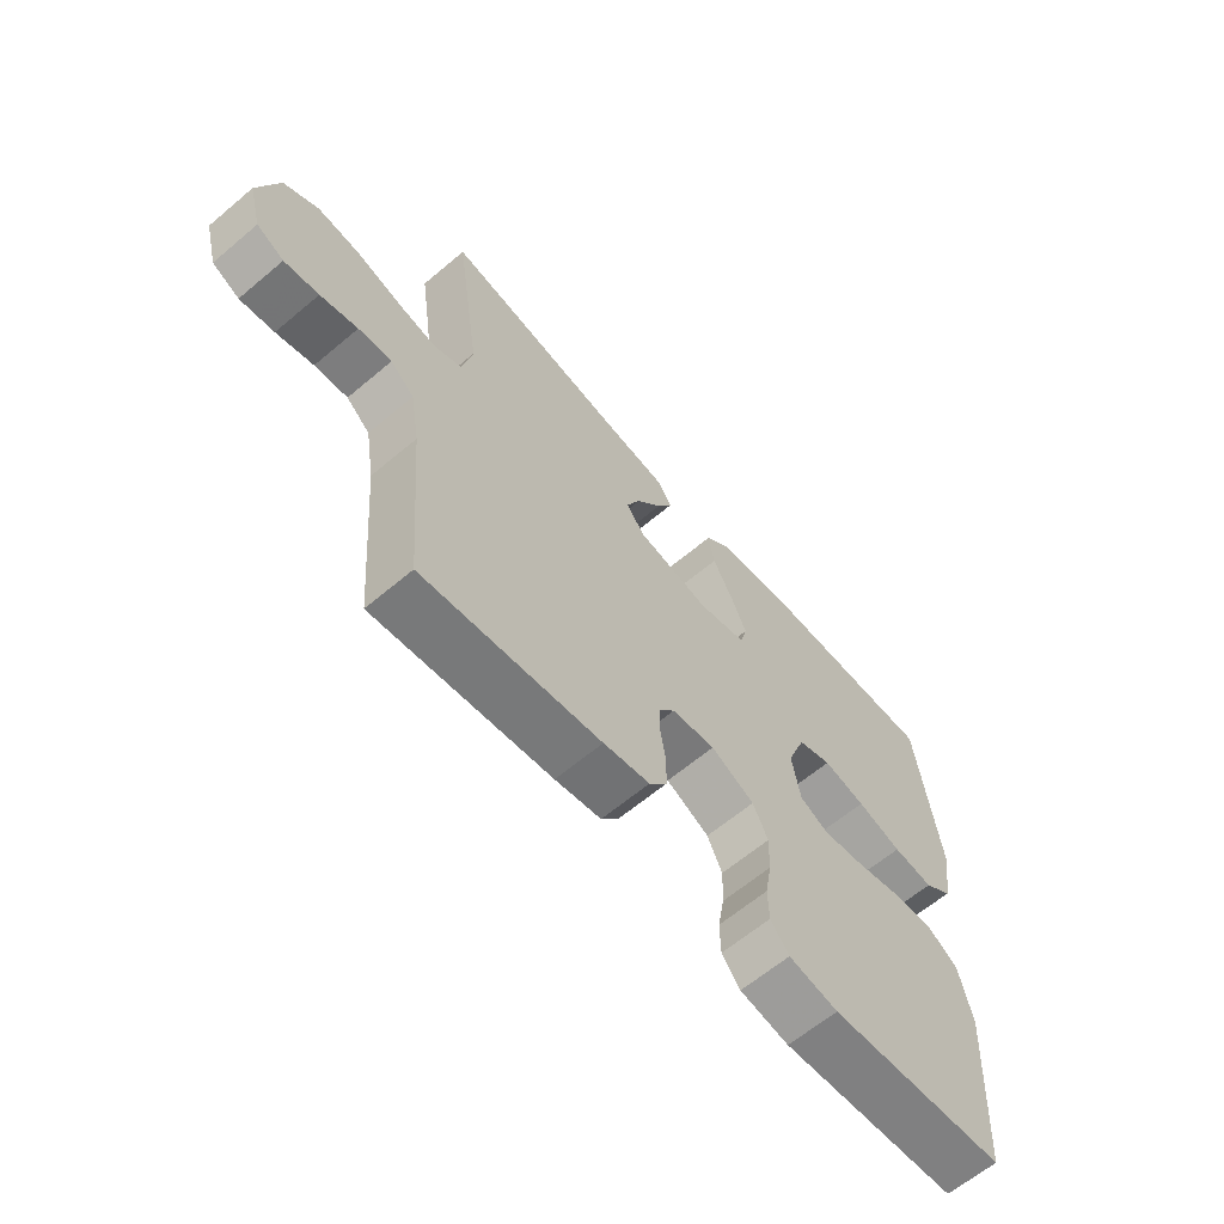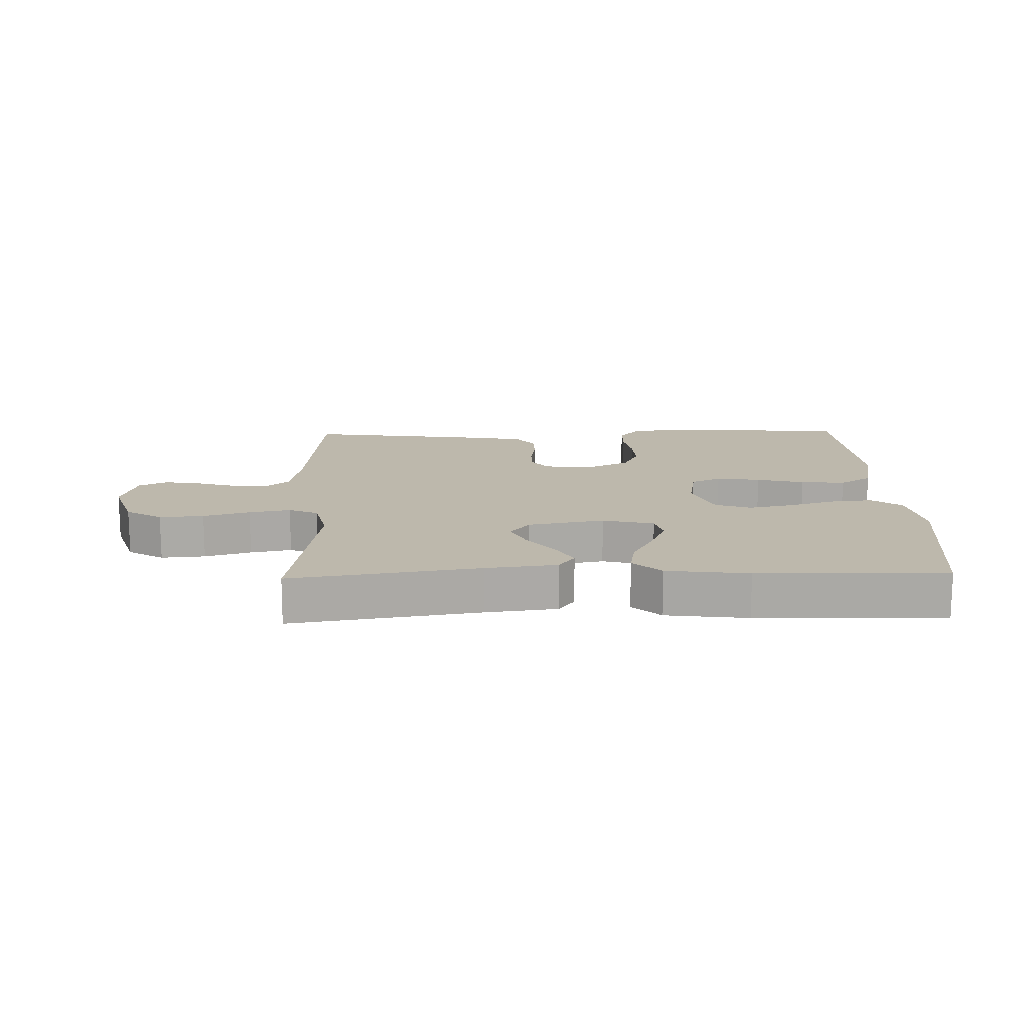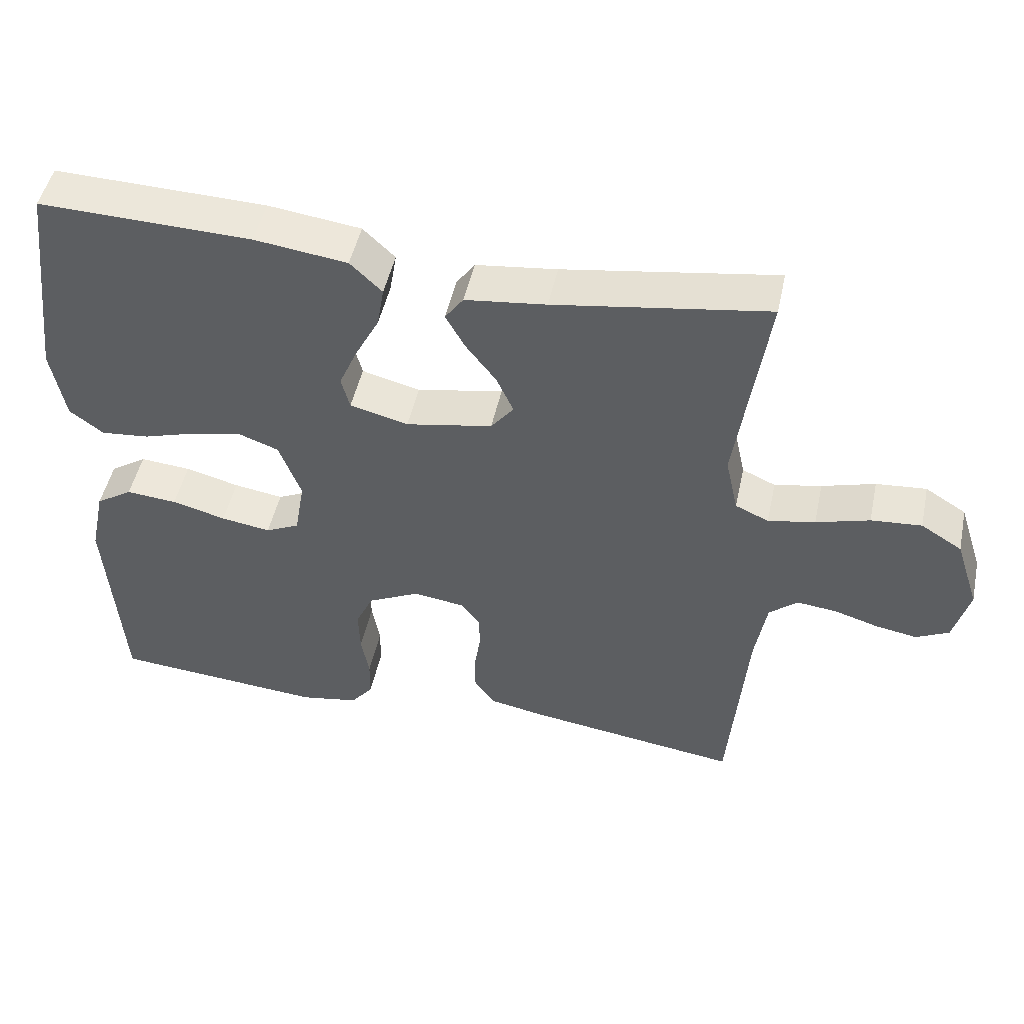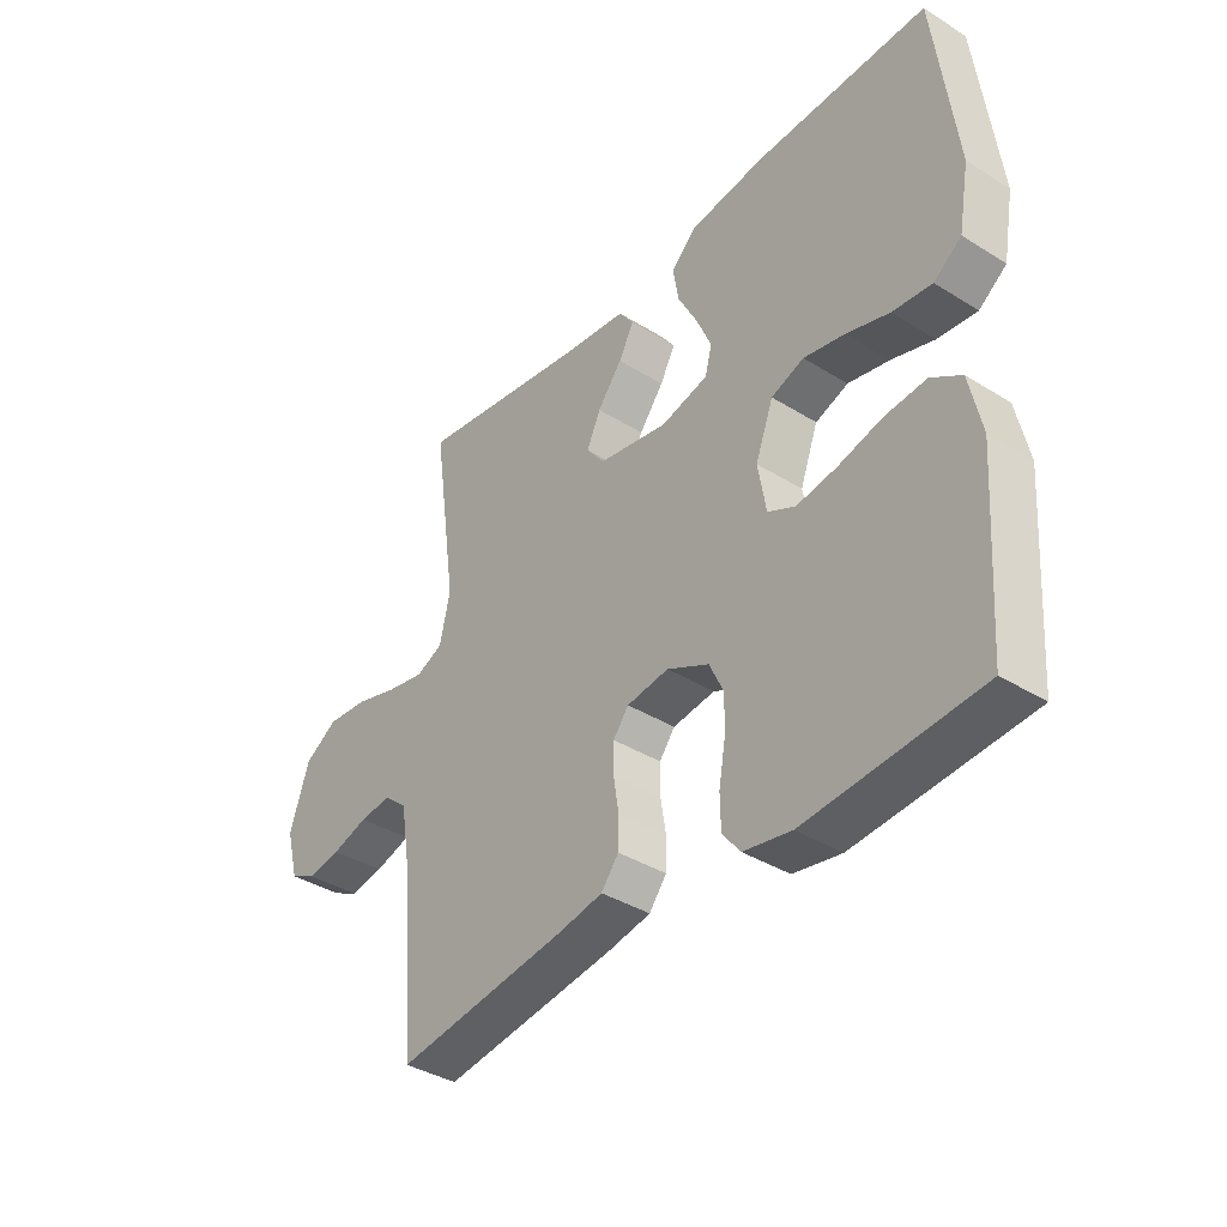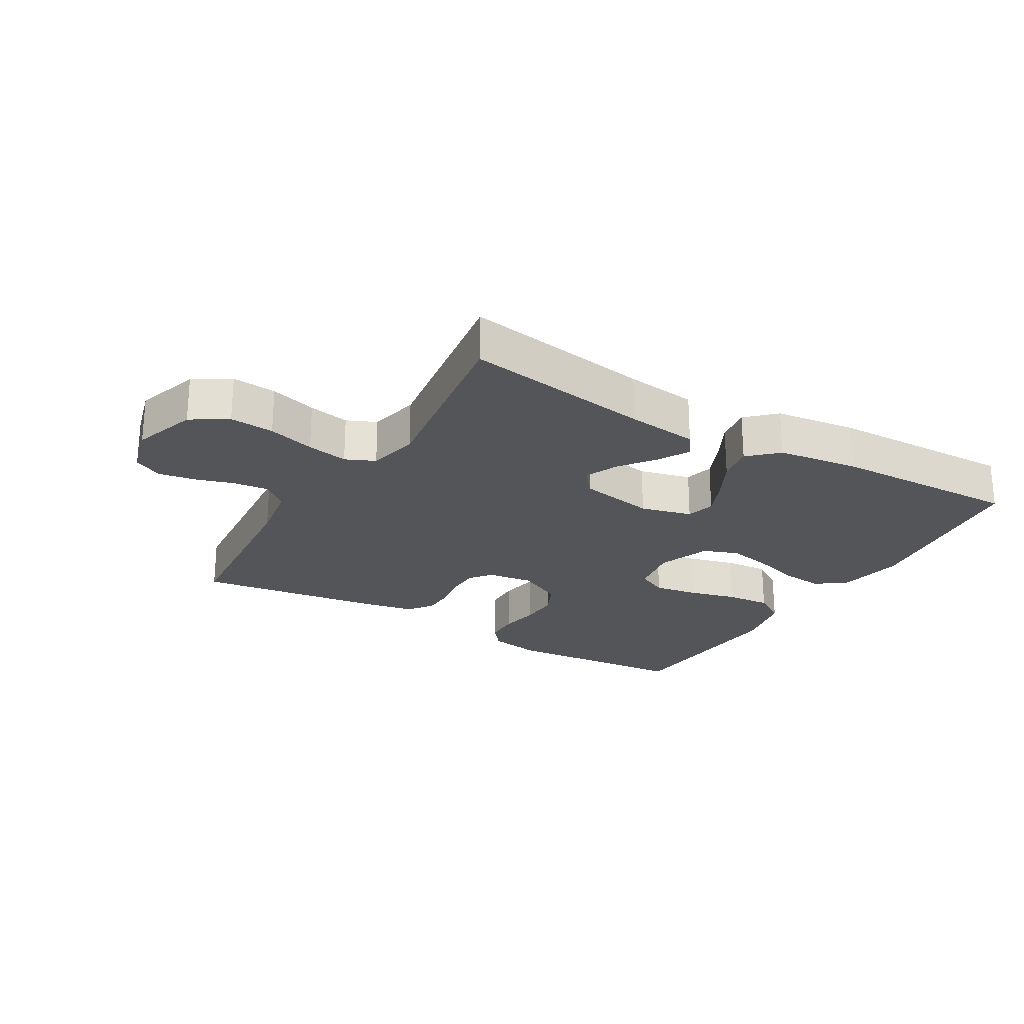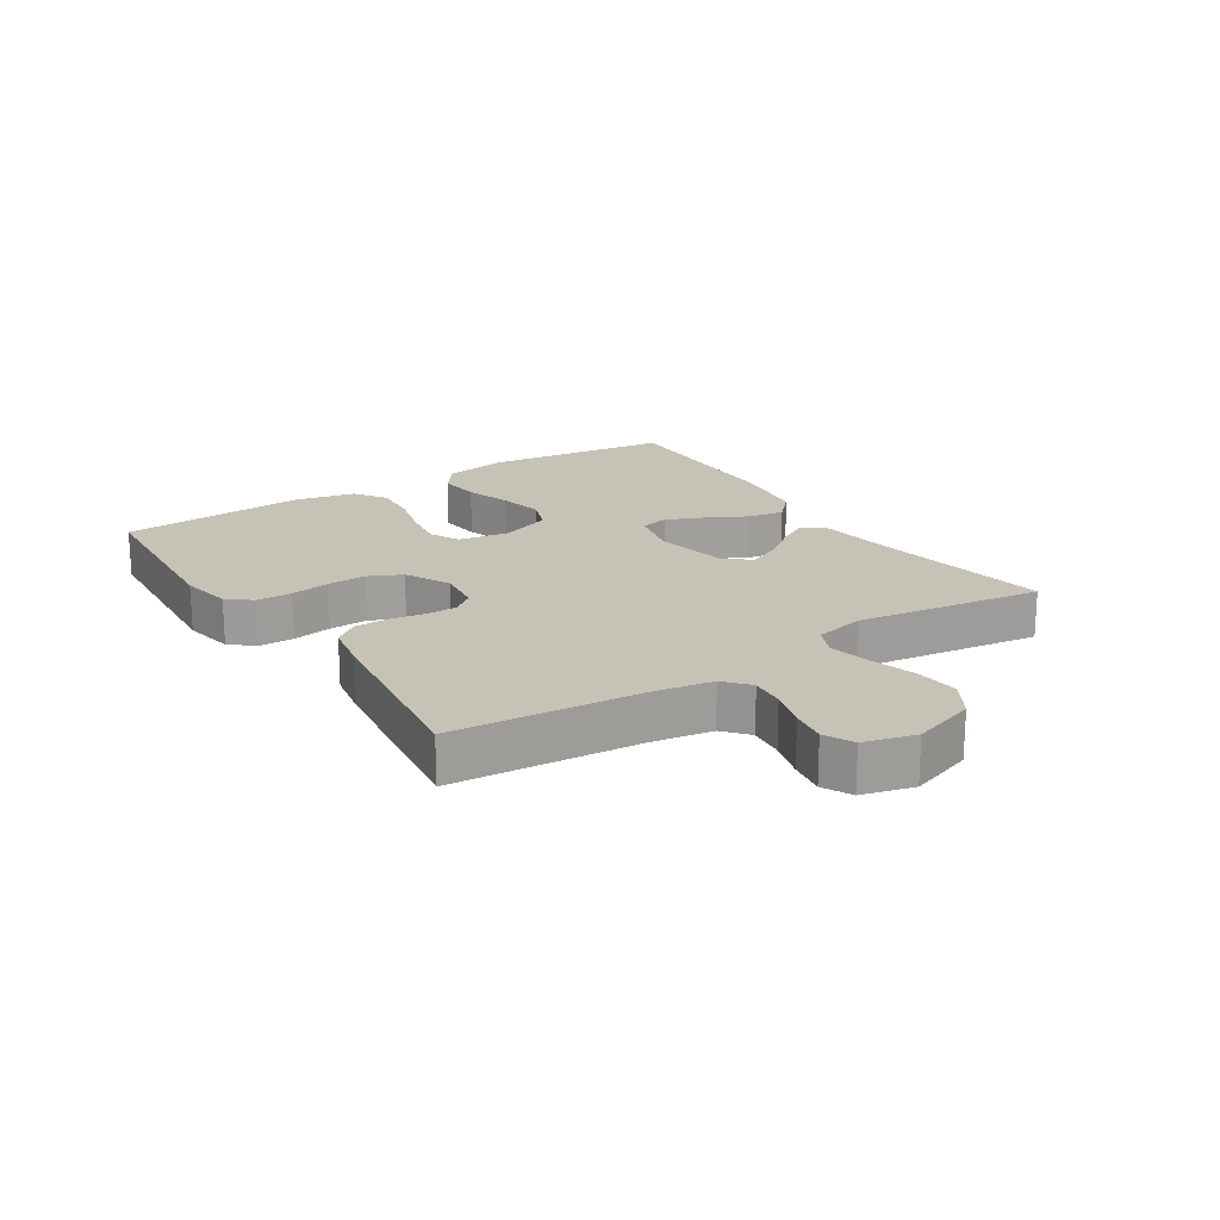
<metadata>
{"format":"obj","ext":"obj","renderer":"f3d","projection":"perspective","resolution":1024,"background":"white","views":[{"elev":-63.4,"azim":-49.6,"up":"+Z"},{"elev":14.7,"azim":-1.6,"up":"+Y"},{"elev":48.7,"azim":-167.9,"up":"+Z"},{"elev":-38.0,"azim":51.6,"up":"+Z"},{"elev":-24.0,"azim":-30.5,"up":"+Y"},{"elev":19.2,"azim":-123.1,"up":"+Y"}]}
</metadata>
<code>
v -0.5 0.07 -0.5
v -0.525 0.07 -0.2
v -0.541 0.07 -0.104
v -0.581 0.07 -0.07
v -0.637 0.07 -0.076
v -0.7 0.07 -0.095
v -0.758 0.07 -0.105
v -0.804 0.07 -0.082
v -0.826 0.07 0
v -0.792 0.07 0.103
v -0.734 0.07 0.139
v -0.663 0.07 0.133
v -0.588 0.07 0.111
v -0.522 0.07 0.098
v -0.475 0.07 0.119
v -0.457 0.07 0.2
v -0.5 0.07 0.5
v -0.2 0.07 0.453
v -0.086 0.07 0.439
v -0.06 0.07 0.403
v -0.087 0.07 0.354
v -0.13 0.07 0.298
v -0.154 0.07 0.245
v -0.122 0.07 0.204
v 0 0.07 0.181
v 0.082 0.07 0.202
v 0.094 0.07 0.248
v 0.068 0.07 0.308
v 0.034 0.07 0.373
v 0.024 0.07 0.432
v 0.069 0.07 0.475
v 0.2 0.07 0.492
v 0.5 0.07 0.5
v 0.537 0.07 0.2
v 0.518 0.07 0.095
v 0.47 0.07 0.059
v 0.402 0.07 0.066
v 0.327 0.07 0.089
v 0.256 0.07 0.104
v 0.199 0.07 0.083
v 0.168 0.07 0
v 0.182 0.07 -0.082
v 0.23 0.07 -0.105
v 0.3 0.07 -0.094
v 0.376 0.07 -0.074
v 0.448 0.07 -0.068
v 0.5 0.07 -0.102
v 0.521 0.07 -0.2
v 0.5 0.07 -0.5
v 0.2 0.07 -0.524
v 0.117 0.07 -0.509
v 0.086 0.07 -0.47
v 0.085 0.07 -0.414
v 0.096 0.07 -0.351
v 0.098 0.07 -0.288
v 0.073 0.07 -0.235
v 0 0.07 -0.199
v -0.073 0.07 -0.209
v -0.1 0.07 -0.244
v -0.1 0.07 -0.295
v -0.091 0.07 -0.352
v -0.092 0.07 -0.404
v -0.122 0.07 -0.443
v -0.2 0.07 -0.458
v -0.5 0 -0.5
v -0.525 0 -0.2
v -0.541 0 -0.104
v -0.581 0 -0.07
v -0.637 0 -0.076
v -0.7 0 -0.095
v -0.758 0 -0.105
v -0.804 0 -0.082
v -0.826 0 0
v -0.792 0 0.103
v -0.734 0 0.139
v -0.663 0 0.133
v -0.588 0 0.111
v -0.522 0 0.098
v -0.475 0 0.119
v -0.457 0 0.2
v -0.5 0 0.5
v -0.2 0 0.453
v -0.086 0 0.439
v -0.06 0 0.403
v -0.087 0 0.354
v -0.13 0 0.298
v -0.154 0 0.245
v -0.122 0 0.204
v 0 0 0.181
v 0.082 0 0.202
v 0.094 0 0.248
v 0.068 0 0.308
v 0.034 0 0.373
v 0.024 0 0.432
v 0.069 0 0.475
v 0.2 0 0.492
v 0.5 0 0.5
v 0.537 0 0.2
v 0.518 0 0.095
v 0.47 0 0.059
v 0.402 0 0.066
v 0.327 0 0.089
v 0.256 0 0.104
v 0.199 0 0.083
v 0.168 0 0
v 0.182 0 -0.082
v 0.23 0 -0.105
v 0.3 0 -0.094
v 0.376 0 -0.074
v 0.448 0 -0.068
v 0.5 0 -0.102
v 0.521 0 -0.2
v 0.5 0 -0.5
v 0.2 0 -0.524
v 0.117 0 -0.509
v 0.086 0 -0.47
v 0.085 0 -0.414
v 0.096 0 -0.351
v 0.098 0 -0.288
v 0.073 0 -0.235
v 0 0 -0.199
v -0.073 0 -0.209
v -0.1 0 -0.244
v -0.1 0 -0.295
v -0.091 0 -0.352
v -0.092 0 -0.404
v -0.122 0 -0.443
v -0.2 0 -0.458
f 64 1 2
f 63 64 2
f 62 63 2
f 61 62 2
f 60 61 2
f 59 60 2 3
f 58 59 3 4
f 57 58 4
f 52 53 54
f 51 52 54
f 50 51 54
f 49 50 54
f 48 49 54
f 47 48 54
f 46 47 54
f 45 46 54
f 44 45 54
f 43 44 54 55
f 42 43 55 56
f 36 37 38
f 35 36 38
f 34 35 38
f 33 34 38
f 32 33 38
f 31 32 38
f 30 31 38
f 29 30 38
f 28 29 38
f 27 28 38 39
f 26 27 39 40
f 20 21 22
f 19 20 22
f 18 19 22
f 18 22 23
f 17 18 23
f 16 17 23
f 15 16 23 24
f 11 12 13
f 10 11 13
f 9 10 13
f 8 9 13
f 7 8 13
f 6 7 13
f 5 6 13
f 4 5 13 14
f 15 24 25
f 14 15 25
f 4 14 25
f 57 4 25
f 26 40 41
f 25 26 41
f 57 25 41
f 56 57 41
f 41 42 56
f 66 65 128
f 66 128 127
f 66 127 126
f 66 126 125
f 66 125 124
f 67 66 124 123
f 68 67 123 122
f 68 122 121
f 118 117 116
f 118 116 115
f 118 115 114
f 118 114 113
f 118 113 112
f 118 112 111
f 118 111 110
f 118 110 109
f 118 109 108
f 119 118 108 107
f 120 119 107 106
f 102 101 100
f 102 100 99
f 102 99 98
f 102 98 97
f 102 97 96
f 102 96 95
f 102 95 94
f 102 94 93
f 102 93 92
f 103 102 92 91
f 104 103 91 90
f 86 85 84
f 86 84 83
f 86 83 82
f 87 86 82
f 87 82 81
f 87 81 80
f 88 87 80 79
f 77 76 75
f 77 75 74
f 77 74 73
f 77 73 72
f 77 72 71
f 77 71 70
f 77 70 69
f 78 77 69 68
f 89 88 79
f 89 79 78
f 89 78 68
f 89 68 121
f 105 104 90
f 105 90 89
f 105 89 121
f 105 121 120
f 120 106 105
f 1 65 66 2
f 2 66 67 3
f 3 67 68 4
f 4 68 69 5
f 5 69 70 6
f 6 70 71 7
f 7 71 72 8
f 8 72 73 9
f 9 73 74 10
f 10 74 75 11
f 11 75 76 12
f 12 76 77 13
f 13 77 78 14
f 14 78 79 15
f 15 79 80 16
f 16 80 81 17
f 17 81 82 18
f 18 82 83 19
f 19 83 84 20
f 20 84 85 21
f 21 85 86 22
f 22 86 87 23
f 23 87 88 24
f 24 88 89 25
f 25 89 90 26
f 26 90 91 27
f 27 91 92 28
f 28 92 93 29
f 29 93 94 30
f 30 94 95 31
f 31 95 96 32
f 32 96 97 33
f 33 97 98 34
f 34 98 99 35
f 35 99 100 36
f 36 100 101 37
f 37 101 102 38
f 38 102 103 39
f 39 103 104 40
f 40 104 105 41
f 41 105 106 42
f 42 106 107 43
f 43 107 108 44
f 44 108 109 45
f 45 109 110 46
f 46 110 111 47
f 47 111 112 48
f 48 112 113 49
f 49 113 114 50
f 50 114 115 51
f 51 115 116 52
f 52 116 117 53
f 53 117 118 54
f 54 118 119 55
f 55 119 120 56
f 56 120 121 57
f 57 121 122 58
f 58 122 123 59
f 59 123 124 60
f 60 124 125 61
f 61 125 126 62
f 62 126 127 63
f 63 127 128 64
f 64 128 65 1

</code>
